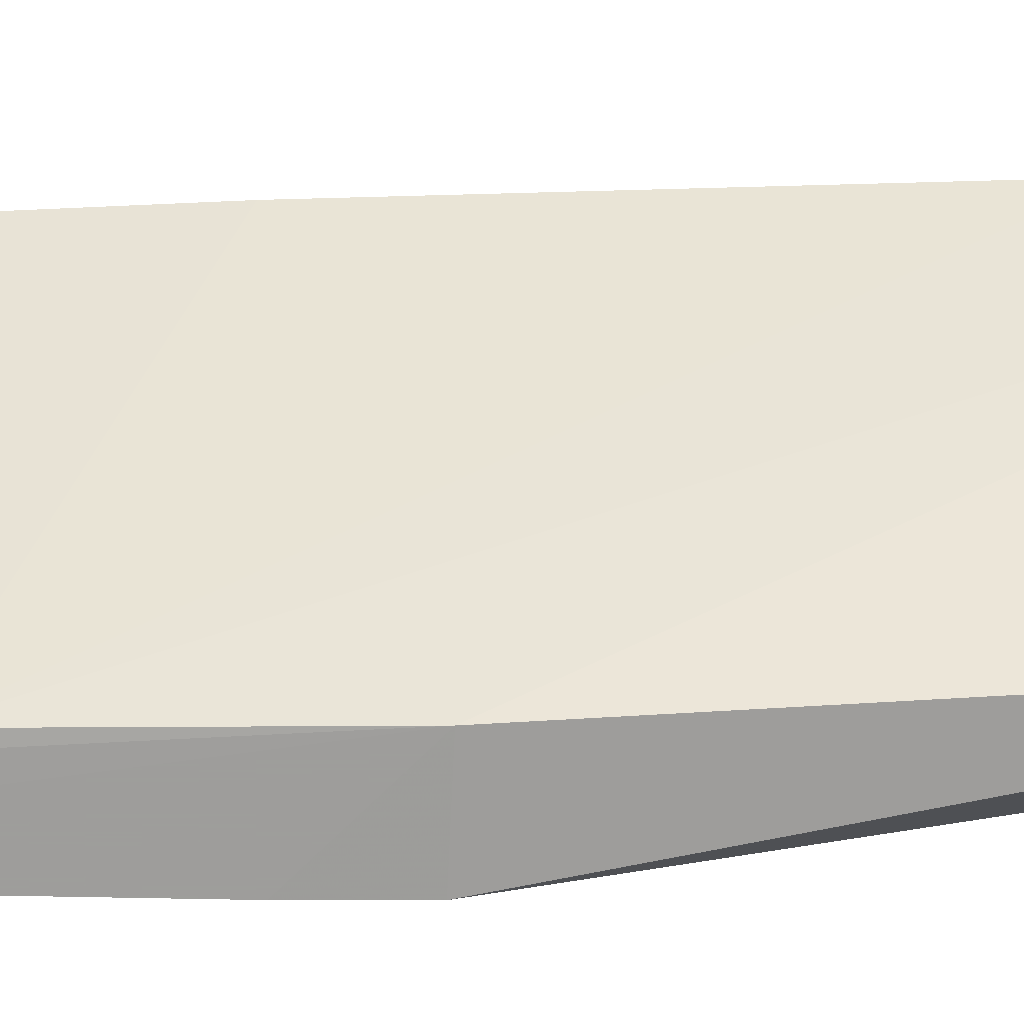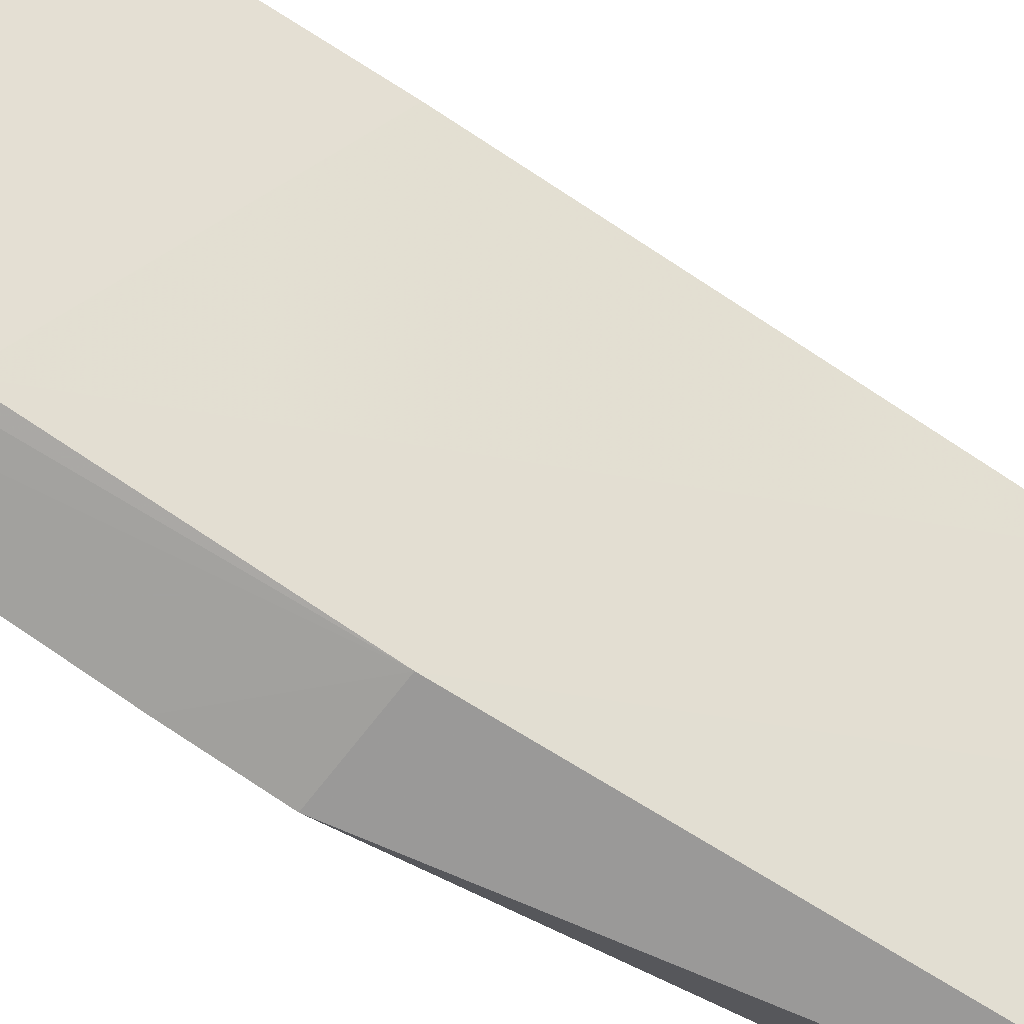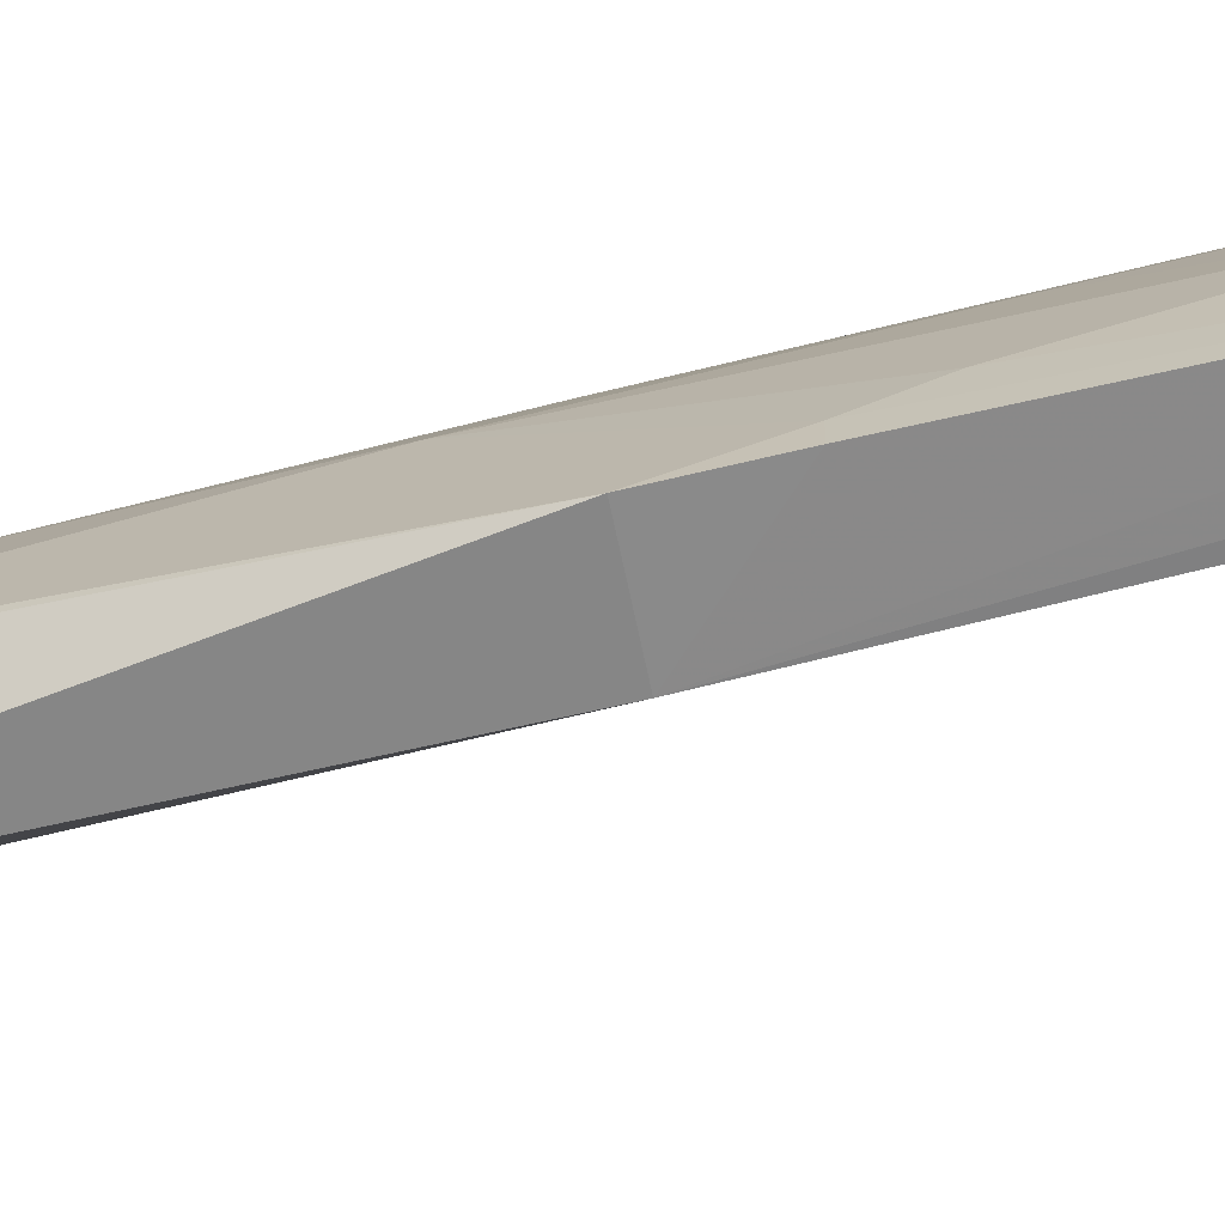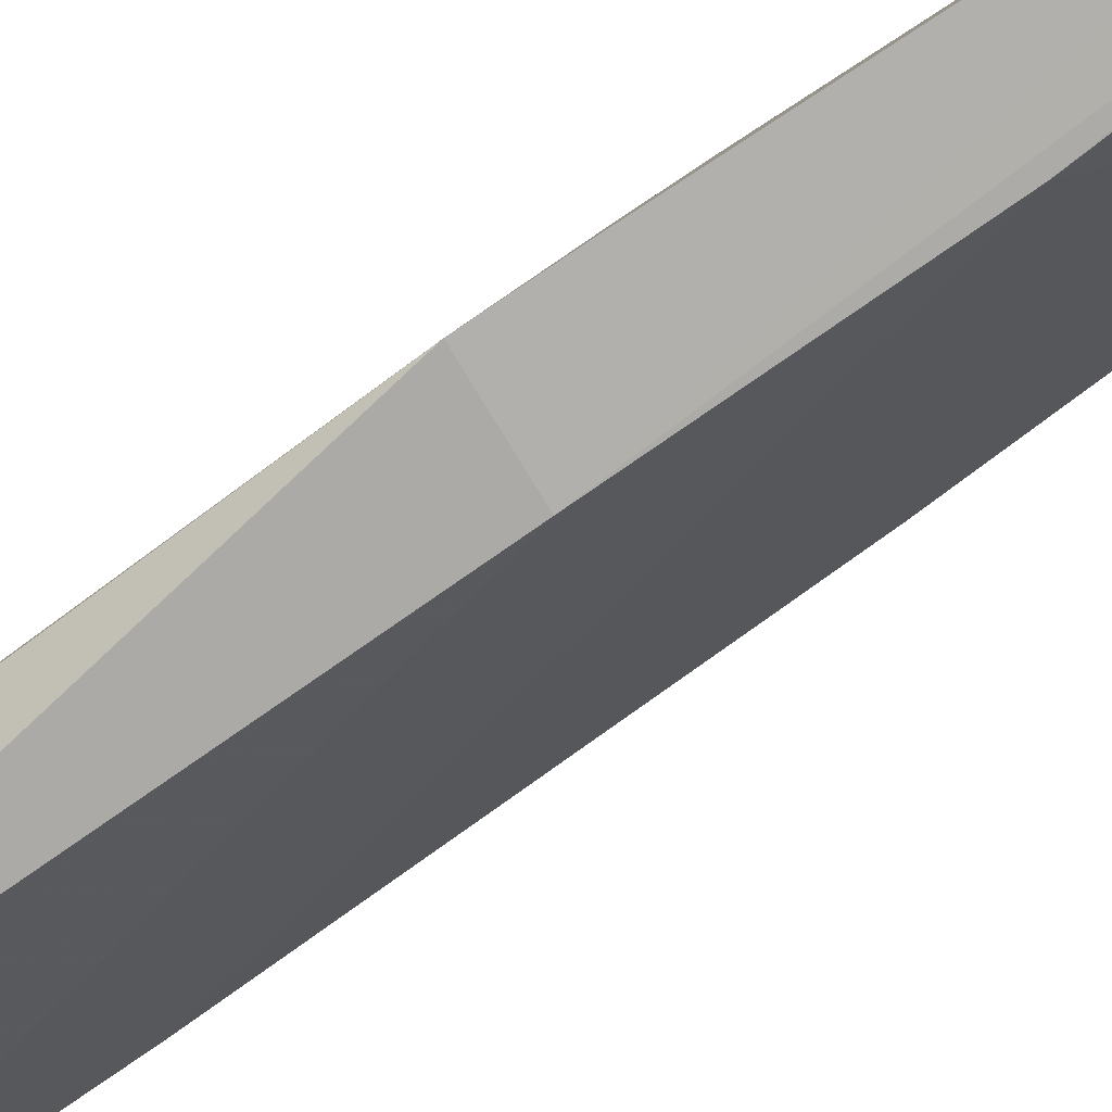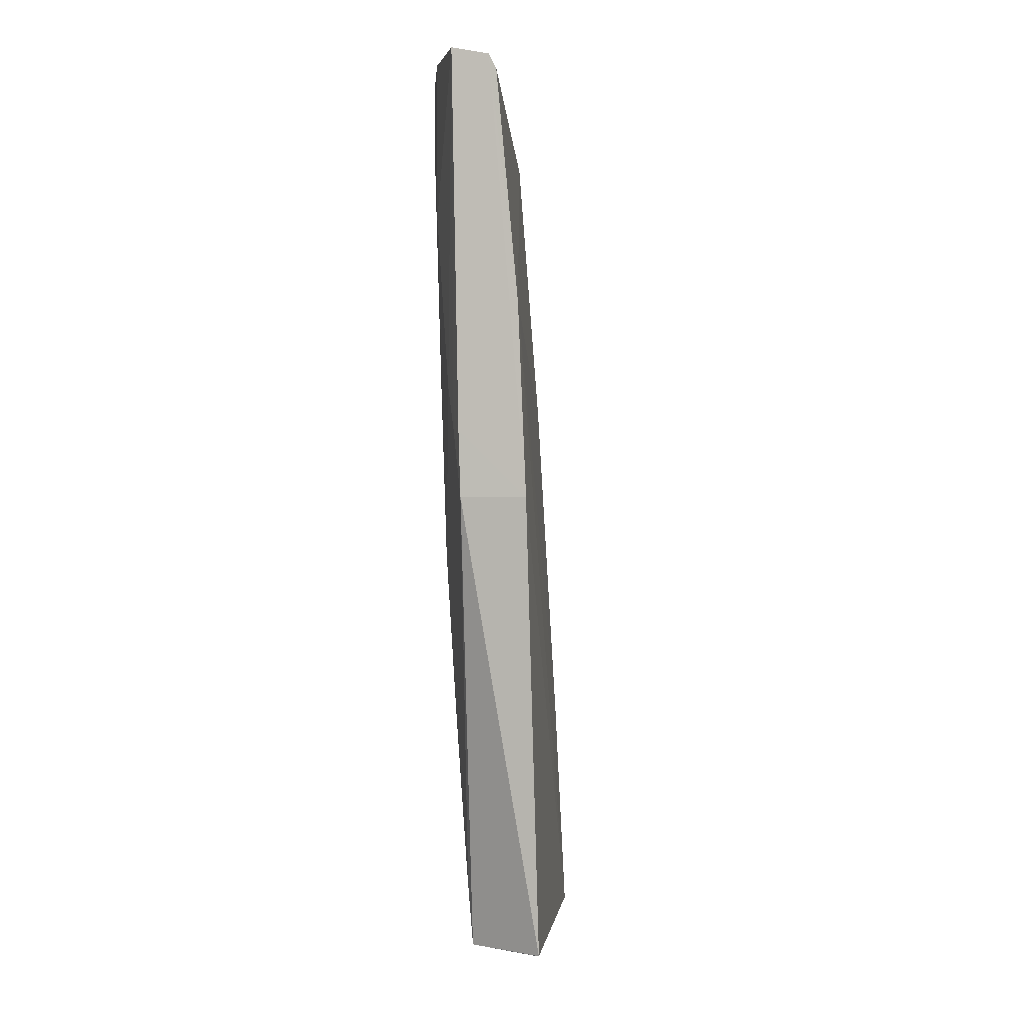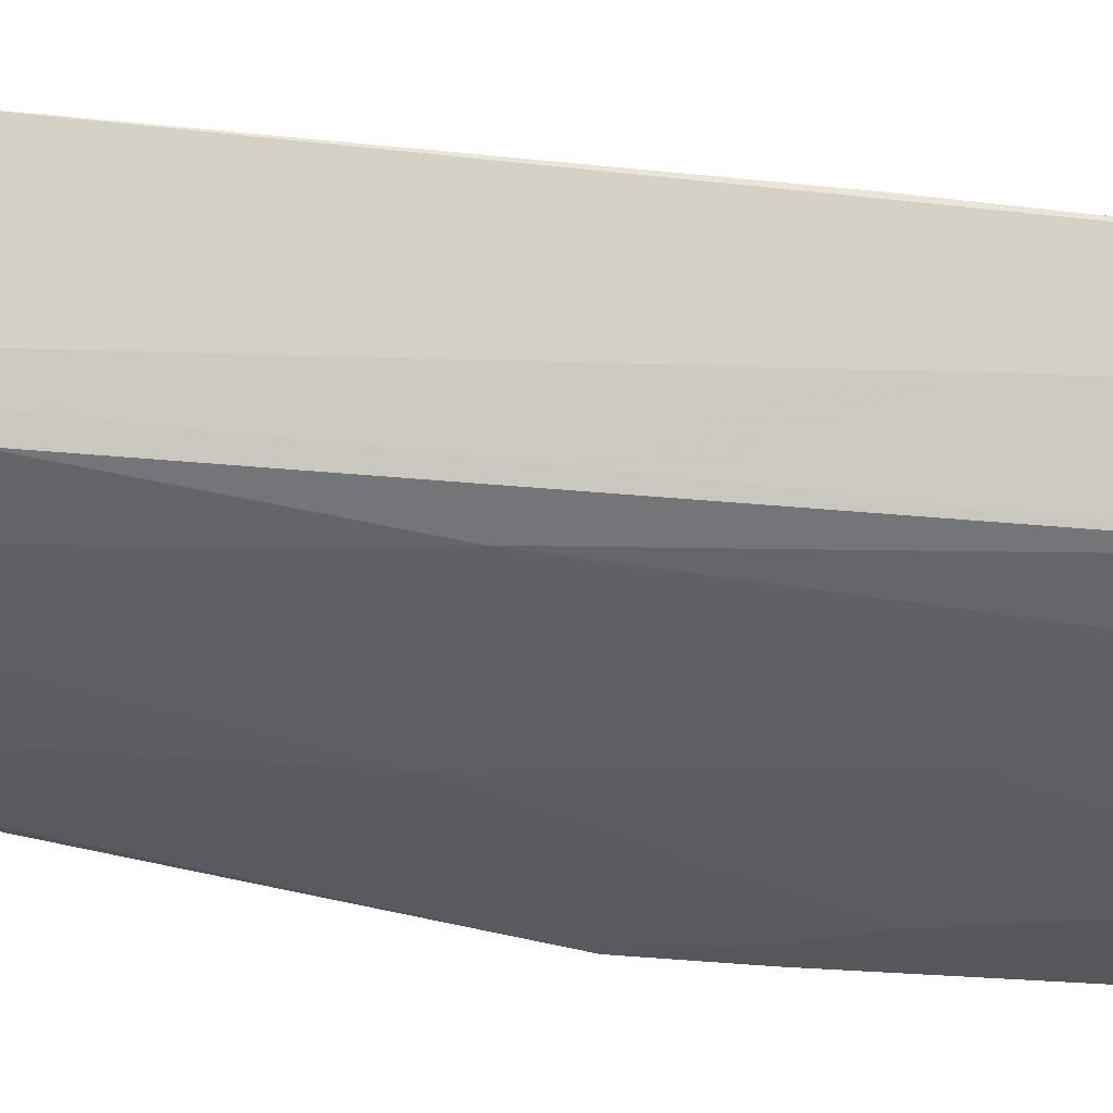
<metadata>
{"format":"obj","ext":"obj","renderer":"f3d","projection":"perspective","resolution":1024,"background":"white","views":[{"elev":-69.3,"azim":87.9,"up":"+Y"},{"elev":-70.9,"azim":52.7,"up":"+Y"},{"elev":-64.6,"azim":-77.9,"up":"+Y"},{"elev":-79.8,"azim":-58.0,"up":"+Y"},{"elev":1.9,"azim":-19.3,"up":"+Z"},{"elev":67.0,"azim":-87.8,"up":"+Y"}]}
</metadata>
<code>
v -0.328 0.1597 0.4333
v -0.201 0.3431 -0.2044
v -0.2384 0.3488 0.3853
v -0.2637 0.3442 0.4355
v -0.3157 0.2336 -0.2038
v -0.2662 0.3349 -0.2034
v -0.2518 0.3467 0.427
v -0.3065 0.1603 0.2647
v -0.3323 0.2733 0.4304
v -0.2068 0.3492 -0.05328
v -0.2087 0.335 -0.205
v -0.3223 0.1604 0.4238
v -0.3488 0.1591 0.1292
v -0.3479 0.2157 0.435
v -0.3015 0.3012 -0.05104
v -0.2223 0.3487 0.1893
v -0.2806 0.1878 -0.2036
v -0.3006 0.1599 0.1287
v -0.355 0.1588 0.4354
v -0.3029 0.33 0.4337
v -0.3324 0.244 0.0843
v -0.302 0.2722 -0.2026
v -0.2764 0.2083 -0.2053
v -0.3478 0.2157 0.3267
v -0.3503 0.1587 0.1751
v -0.3181 0.302 0.4342
v -0.3021 0.3295 0.3268
v -0.3204 0.2307 -0.1575
v -0.317 0.2873 0.1146
v -0.2879 0.3009 -0.2026
v -0.3161 0.2729 -0.03601
v -0.2801 0.1903 -0.2045
v -0.3487 0.1873 0.2054
v -0.332 0.2732 0.3721
v -0.2873 0.3297 -0.021
v -0.3165 0.2438 -0.1572
v -0.3493 0.173 0.1751
v -0.3321 0.2591 0.2207
v -0.3168 0.3013 0.2965
v -0.3019 0.3154 0.09951
v -0.2871 0.3144 -0.1268
v -0.2723 0.3285 -0.1873
f 7 4 1
f 7 6 4
f 10 2 6
f 10 8 2
f 10 7 3
f 10 6 7
f 11 6 2
f 11 5 6
f 12 7 1
f 12 3 7
f 12 8 3
f 12 1 8
f 16 10 3
f 16 3 8
f 16 8 10
f 17 13 5
f 18 8 1
f 18 13 17
f 18 17 2
f 18 2 8
f 19 1 4
f 19 4 14
f 19 18 1
f 23 5 11
f 24 19 14
f 24 14 9
f 25 13 18
f 25 18 19
f 26 14 4
f 26 4 20
f 26 9 14
f 27 20 4
f 27 4 6
f 27 26 20
f 28 5 13
f 30 22 15
f 30 6 5
f 30 5 22
f 31 15 22
f 31 29 15
f 31 21 29
f 31 28 21
f 32 17 5
f 32 5 23
f 32 2 17
f 32 23 11
f 32 11 2
f 33 24 21
f 33 19 24
f 34 24 9
f 34 9 26
f 35 27 6
f 36 31 22
f 36 22 5
f 36 5 28
f 36 28 31
f 37 13 25
f 37 25 19
f 37 19 33
f 37 33 21
f 37 28 13
f 37 21 28
f 38 21 24
f 38 24 34
f 38 34 29
f 38 29 21
f 39 29 34
f 39 34 26
f 39 26 27
f 40 35 15
f 40 15 29
f 40 29 39
f 40 39 27
f 40 27 35
f 41 30 15
f 41 15 35
f 42 41 35
f 42 35 6
f 42 6 30
f 42 30 41

</code>
